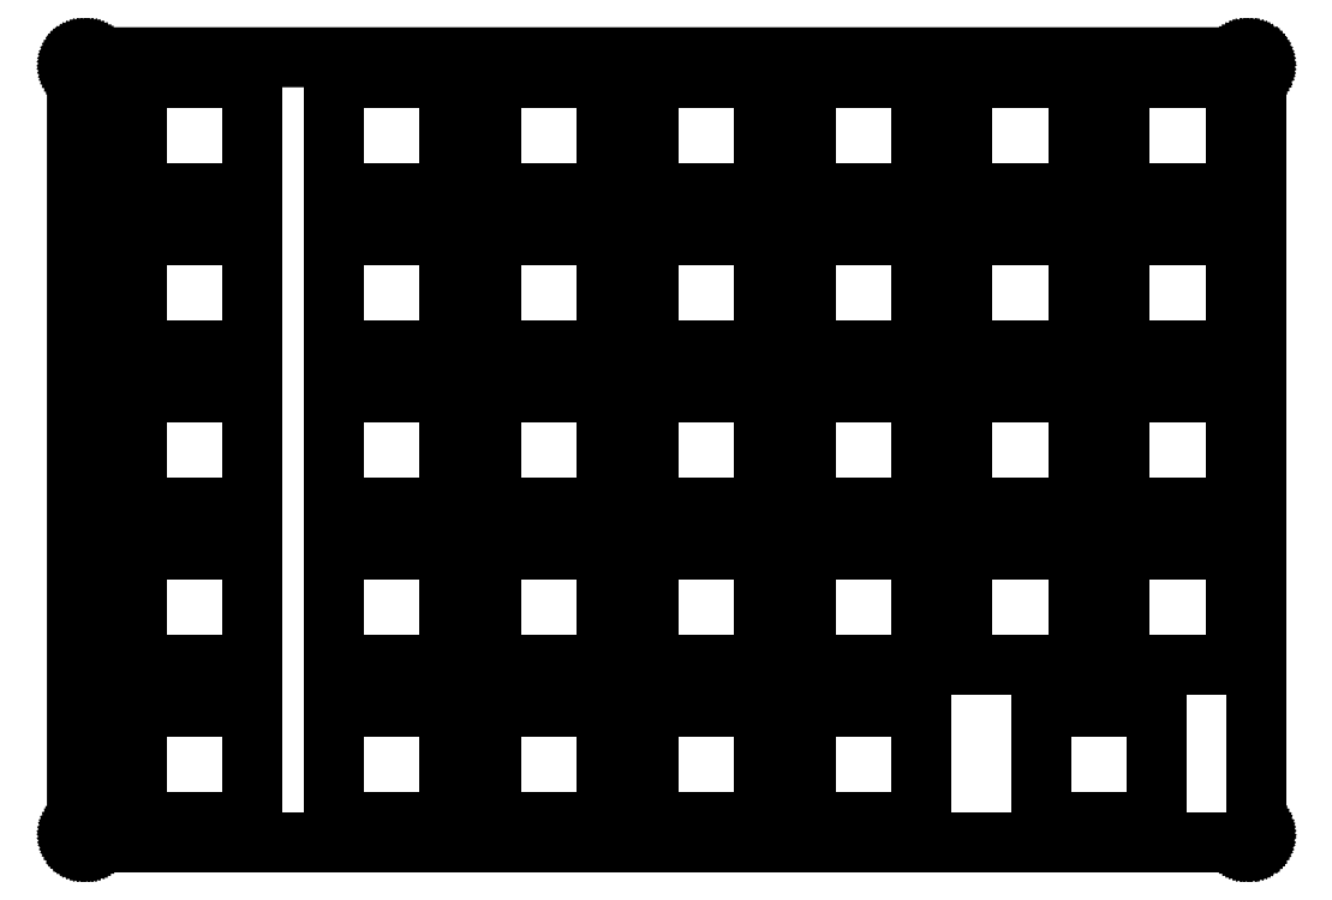
<metadata>
{"format":"dxf","ext":"dxf","renderer":"ezdxf+matplotlib","layout":"modelspace","background":"white","min_lineweight":24,"dpi":150}
</metadata>
<code>
0
SECTION
2
ENTITIES
0
LINE
8
0
10
142
20
95.34
30
0
11
142
21
95.34
31
0
0
LINE
8
0
10
142
20
95.34
30
0
11
142.1
21
95.33
31
0
0
LINE
8
0
10
142.1
20
95.33
30
0
11
142.2
21
95.32
31
0
0
LINE
8
0
10
142.2
20
95.32
30
0
11
142.3
21
95.29
31
0
0
LINE
8
0
10
142.3
20
95.29
30
0
11
142.4
21
95.27
31
0
0
LINE
8
0
10
142.4
20
95.27
30
0
11
142.4
21
95.23
31
0
0
LINE
8
0
10
142.4
20
95.23
30
0
11
142.5
21
95.2
31
0
0
LINE
8
0
10
142.5
20
95.2
30
0
11
142.6
21
95.15
31
0
0
LINE
8
0
10
142.6
20
95.15
30
0
11
142.6
21
95.1
31
0
0
LINE
8
0
10
142.6
20
95.1
30
0
11
142.7
21
95.05
31
0
0
LINE
8
0
10
142.7
20
95.05
30
0
11
142.7
21
94.99
31
0
0
LINE
8
0
10
142.7
20
94.99
30
0
11
142.8
21
94.93
31
0
0
LINE
8
0
10
142.8
20
94.93
30
0
11
142.8
21
94.87
31
0
0
LINE
8
0
10
142.8
20
94.87
30
0
11
142.9
21
94.8
31
0
0
LINE
8
0
10
142.9
20
94.8
30
0
11
142.9
21
94.73
31
0
0
LINE
8
0
10
142.9
20
94.73
30
0
11
142.9
21
94.65
31
0
0
LINE
8
0
10
142.9
20
94.65
30
0
11
142.9
21
94.58
31
0
0
LINE
8
0
10
142.9
20
94.58
30
0
11
143
21
94.5
31
0
0
LINE
8
0
10
143
20
94.5
30
0
11
143
21
94.42
31
0
0
LINE
8
0
10
143
20
94.42
30
0
11
143
21
94.34
31
0
0
LINE
8
0
10
143
20
94.34
30
0
11
143
21
1.093
31
0
0
LINE
8
0
10
143
20
1.093
30
0
11
143
21
1.014
31
0
0
LINE
8
0
10
143
20
1.014
30
0
11
143
21
0.9357
31
0
0
LINE
8
0
10
143
20
0.9357
30
0
11
142.9
21
0.8585
31
0
0
LINE
8
0
10
142.9
20
0.8585
30
0
11
142.9
21
0.7827
31
0
0
LINE
8
0
10
142.9
20
0.7827
30
0
11
142.9
21
0.7097
31
0
0
LINE
8
0
10
142.9
20
0.7097
30
0
11
142.9
21
0.638
31
0
0
LINE
8
0
10
142.9
20
0.638
30
0
11
142.8
21
0.5691
31
0
0
LINE
8
0
10
142.8
20
0.5691
30
0
11
142.8
21
0.5044
31
0
0
LINE
8
0
10
142.8
20
0.5044
30
0
11
142.7
21
0.4424
31
0
0
LINE
8
0
10
142.7
20
0.4424
30
0
11
142.7
21
0.3845
31
0
0
LINE
8
0
10
142.7
20
0.3845
30
0
11
142.6
21
0.3321
31
0
0
LINE
8
0
10
142.6
20
0.3321
30
0
11
142.6
21
0.2825
31
0
0
LINE
8
0
10
142.6
20
0.2825
30
0
11
142.5
21
0.2398
31
0
0
LINE
8
0
10
142.5
20
0.2398
30
0
11
142.4
21
0.2012
31
0
0
LINE
8
0
10
142.4
20
0.2012
30
0
11
142.4
21
0.1681
31
0
0
LINE
8
0
10
142.4
20
0.1681
30
0
11
142.3
21
0.1406
31
0
0
LINE
8
0
10
142.3
20
0.1406
30
0
11
142.2
21
0.1199
31
0
0
LINE
8
0
10
142.2
20
0.1199
30
0
11
142.1
21
0.1047
31
0
0
LINE
8
0
10
142.1
20
0.1047
30
0
11
142
21
0.09508
31
0
0
LINE
8
0
10
142
20
0.09508
30
0
11
142
21
0.09233
31
0
0
LINE
8
0
10
142
20
0.09233
30
0
11
1.094
21
0.09233
31
0
0
LINE
8
0
10
1.094
20
0.09233
30
0
11
1.016
21
0.09508
31
0
0
LINE
8
0
10
1.016
20
0.09508
30
0
11
0.9371
21
0.1047
31
0
0
LINE
8
0
10
0.9371
20
0.1047
30
0
11
0.8613
21
0.1199
31
0
0
LINE
8
0
10
0.8613
20
0.1199
30
0
11
0.7841
21
0.1406
31
0
0
LINE
8
0
10
0.7841
20
0.1406
30
0
11
0.7111
21
0.1681
31
0
0
LINE
8
0
10
0.7111
20
0.1681
30
0
11
0.6408
21
0.2012
31
0
0
LINE
8
0
10
0.6408
20
0.2012
30
0
11
0.5719
21
0.2398
31
0
0
LINE
8
0
10
0.5719
20
0.2398
30
0
11
0.5071
21
0.2825
31
0
0
LINE
8
0
10
0.5071
20
0.2825
30
0
11
0.4451
21
0.3321
31
0
0
LINE
8
0
10
0.4451
20
0.3321
30
0
11
0.3872
21
0.3845
31
0
0
LINE
8
0
10
0.3872
20
0.3845
30
0
11
0.3335
21
0.4424
31
0
0
LINE
8
0
10
0.3335
20
0.4424
30
0
11
0.2853
21
0.5044
31
0
0
LINE
8
0
10
0.2853
20
0.5044
30
0
11
0.2412
21
0.5691
31
0
0
LINE
8
0
10
0.2412
20
0.5691
30
0
11
0.2026
21
0.638
31
0
0
LINE
8
0
10
0.2026
20
0.638
30
0
11
0.1709
21
0.7097
31
0
0
LINE
8
0
10
0.1709
20
0.7097
30
0
11
0.1433
21
0.7827
31
0
0
LINE
8
0
10
0.1433
20
0.7827
30
0
11
0.1213
21
0.8585
31
0
0
LINE
8
0
10
0.1213
20
0.8585
30
0
11
0.1061
21
0.9357
31
0
0
LINE
8
0
10
0.1061
20
0.9357
30
0
11
0.09784
21
1.014
31
0
0
LINE
8
0
10
0.09784
20
1.014
30
0
11
0.09371
21
1.093
31
0
0
LINE
8
0
10
0.09371
20
1.093
30
0
11
0.09508
21
94.34
31
0
0
LINE
8
0
10
0.09508
20
94.34
30
0
11
0.09784
21
94.42
31
0
0
LINE
8
0
10
0.09784
20
94.42
30
0
11
0.1061
21
94.5
31
0
0
LINE
8
0
10
0.1061
20
94.5
30
0
11
0.1213
21
94.58
31
0
0
LINE
8
0
10
0.1213
20
94.58
30
0
11
0.1433
21
94.65
31
0
0
LINE
8
0
10
0.1433
20
94.65
30
0
11
0.1709
21
94.73
31
0
0
LINE
8
0
10
0.1709
20
94.73
30
0
11
0.2026
21
94.8
31
0
0
LINE
8
0
10
0.2026
20
94.8
30
0
11
0.2412
21
94.87
31
0
0
LINE
8
0
10
0.2412
20
94.87
30
0
11
0.2853
21
94.93
31
0
0
LINE
8
0
10
0.2853
20
94.93
30
0
11
0.3335
21
94.99
31
0
0
LINE
8
0
10
0.3335
20
94.99
30
0
11
0.3872
21
95.05
31
0
0
LINE
8
0
10
0.3872
20
95.05
30
0
11
0.4451
21
95.1
31
0
0
LINE
8
0
10
0.4451
20
95.1
30
0
11
0.5071
21
95.15
31
0
0
LINE
8
0
10
0.5071
20
95.15
30
0
11
0.5719
21
95.2
31
0
0
LINE
8
0
10
0.5719
20
95.2
30
0
11
0.6408
21
95.23
31
0
0
LINE
8
0
10
0.6408
20
95.23
30
0
11
0.7111
21
95.27
31
0
0
LINE
8
0
10
0.7111
20
95.27
30
0
11
0.7841
21
95.29
31
0
0
LINE
8
0
10
0.7841
20
95.29
30
0
11
0.8613
21
95.32
31
0
0
LINE
8
0
10
0.8613
20
95.32
30
0
11
0.9371
21
95.33
31
0
0
LINE
8
0
10
0.9371
20
95.33
30
0
11
1.016
21
95.34
31
0
0
LINE
8
0
10
1.016
20
95.34
30
0
11
1.094
21
95.34
31
0
0
LINE
8
0
10
1.094
20
95.34
30
0
11
142
21
95.34
31
0
0
LINE
8
0
10
7.382
20
16.62
30
0
11
21.38
21
16.62
31
0
0
LINE
8
0
10
21.38
20
16.62
30
0
11
21.38
21
2.618
31
0
0
LINE
8
0
10
21.38
20
2.618
30
0
11
7.382
21
2.618
31
0
0
LINE
8
0
10
7.382
20
2.618
30
0
11
7.382
21
16.62
31
0
0
LINE
8
0
10
31.19
20
16.62
30
0
11
45.19
21
16.62
31
0
0
LINE
8
0
10
45.19
20
16.62
30
0
11
45.19
21
2.618
31
0
0
LINE
8
0
10
45.19
20
2.618
30
0
11
31.19
21
2.618
31
0
0
LINE
8
0
10
31.19
20
2.618
30
0
11
31.19
21
16.62
31
0
0
LINE
8
0
10
50.24
20
16.62
30
0
11
64.24
21
16.62
31
0
0
LINE
8
0
10
64.24
20
16.62
30
0
11
64.24
21
2.618
31
0
0
LINE
8
0
10
64.24
20
2.618
30
0
11
50.24
21
2.618
31
0
0
LINE
8
0
10
50.24
20
2.618
30
0
11
50.24
21
16.62
31
0
0
LINE
8
0
10
69.29
20
16.62
30
0
11
83.29
21
16.62
31
0
0
LINE
8
0
10
83.29
20
16.62
30
0
11
83.29
21
2.618
31
0
0
LINE
8
0
10
83.29
20
2.618
30
0
11
69.29
21
2.618
31
0
0
LINE
8
0
10
69.29
20
2.618
30
0
11
69.29
21
16.62
31
0
0
LINE
8
0
10
88.34
20
16.62
30
0
11
102.3
21
16.62
31
0
0
LINE
8
0
10
102.3
20
16.62
30
0
11
102.3
21
2.618
31
0
0
LINE
8
0
10
102.3
20
2.618
30
0
11
88.34
21
2.618
31
0
0
LINE
8
0
10
88.34
20
2.618
30
0
11
88.34
21
16.62
31
0
0
LINE
8
0
10
116.9
20
16.62
30
0
11
130.9
21
16.62
31
0
0
LINE
8
0
10
130.9
20
16.62
30
0
11
130.9
21
2.618
31
0
0
LINE
8
0
10
130.9
20
2.618
30
0
11
116.9
21
2.618
31
0
0
LINE
8
0
10
116.9
20
2.618
30
0
11
116.9
21
16.62
31
0
0
LINE
8
0
10
7.382
20
35.67
30
0
11
21.38
21
35.67
31
0
0
LINE
8
0
10
21.38
20
35.67
30
0
11
21.38
21
21.67
31
0
0
LINE
8
0
10
21.38
20
21.67
30
0
11
7.382
21
21.67
31
0
0
LINE
8
0
10
7.382
20
21.67
30
0
11
7.382
21
35.67
31
0
0
LINE
8
0
10
31.19
20
35.67
30
0
11
45.19
21
35.67
31
0
0
LINE
8
0
10
45.19
20
35.67
30
0
11
45.19
21
21.67
31
0
0
LINE
8
0
10
45.19
20
21.67
30
0
11
31.19
21
21.67
31
0
0
LINE
8
0
10
31.19
20
21.67
30
0
11
31.19
21
35.67
31
0
0
LINE
8
0
10
50.24
20
35.67
30
0
11
64.24
21
35.67
31
0
0
LINE
8
0
10
64.24
20
35.67
30
0
11
64.24
21
21.67
31
0
0
LINE
8
0
10
64.24
20
21.67
30
0
11
50.24
21
21.67
31
0
0
LINE
8
0
10
50.24
20
21.67
30
0
11
50.24
21
35.67
31
0
0
LINE
8
0
10
69.29
20
35.67
30
0
11
83.29
21
35.67
31
0
0
LINE
8
0
10
83.29
20
35.67
30
0
11
83.29
21
21.67
31
0
0
LINE
8
0
10
83.29
20
21.67
30
0
11
69.29
21
21.67
31
0
0
LINE
8
0
10
69.29
20
21.67
30
0
11
69.29
21
35.67
31
0
0
LINE
8
0
10
88.34
20
35.67
30
0
11
102.3
21
35.67
31
0
0
LINE
8
0
10
102.3
20
35.67
30
0
11
102.3
21
21.67
31
0
0
LINE
8
0
10
102.3
20
21.67
30
0
11
88.34
21
21.67
31
0
0
LINE
8
0
10
88.34
20
21.67
30
0
11
88.34
21
35.67
31
0
0
LINE
8
0
10
107.4
20
35.67
30
0
11
121.4
21
35.67
31
0
0
LINE
8
0
10
121.4
20
35.67
30
0
11
121.4
21
21.67
31
0
0
LINE
8
0
10
121.4
20
21.67
30
0
11
107.4
21
21.67
31
0
0
LINE
8
0
10
107.4
20
21.67
30
0
11
107.4
21
35.67
31
0
0
LINE
8
0
10
126.4
20
35.67
30
0
11
140.4
21
35.67
31
0
0
LINE
8
0
10
140.4
20
35.67
30
0
11
140.4
21
21.67
31
0
0
LINE
8
0
10
140.4
20
21.67
30
0
11
126.4
21
21.67
31
0
0
LINE
8
0
10
126.4
20
21.67
30
0
11
126.4
21
35.67
31
0
0
LINE
8
0
10
7.382
20
54.72
30
0
11
21.38
21
54.72
31
0
0
LINE
8
0
10
21.38
20
54.72
30
0
11
21.38
21
40.72
31
0
0
LINE
8
0
10
21.38
20
40.72
30
0
11
7.382
21
40.72
31
0
0
LINE
8
0
10
7.382
20
40.72
30
0
11
7.382
21
54.72
31
0
0
LINE
8
0
10
31.19
20
54.72
30
0
11
45.19
21
54.72
31
0
0
LINE
8
0
10
45.19
20
54.72
30
0
11
45.19
21
40.72
31
0
0
LINE
8
0
10
45.19
20
40.72
30
0
11
31.19
21
40.72
31
0
0
LINE
8
0
10
31.19
20
40.72
30
0
11
31.19
21
54.72
31
0
0
LINE
8
0
10
50.24
20
54.72
30
0
11
64.24
21
54.72
31
0
0
LINE
8
0
10
64.24
20
54.72
30
0
11
64.24
21
40.72
31
0
0
LINE
8
0
10
64.24
20
40.72
30
0
11
50.24
21
40.72
31
0
0
LINE
8
0
10
50.24
20
40.72
30
0
11
50.24
21
54.72
31
0
0
LINE
8
0
10
69.29
20
54.72
30
0
11
83.29
21
54.72
31
0
0
LINE
8
0
10
83.29
20
54.72
30
0
11
83.29
21
40.72
31
0
0
LINE
8
0
10
83.29
20
40.72
30
0
11
69.29
21
40.72
31
0
0
LINE
8
0
10
69.29
20
40.72
30
0
11
69.29
21
54.72
31
0
0
LINE
8
0
10
88.34
20
54.72
30
0
11
102.3
21
54.72
31
0
0
LINE
8
0
10
102.3
20
54.72
30
0
11
102.3
21
40.72
31
0
0
LINE
8
0
10
102.3
20
40.72
30
0
11
88.34
21
40.72
31
0
0
LINE
8
0
10
88.34
20
40.72
30
0
11
88.34
21
54.72
31
0
0
LINE
8
0
10
107.4
20
54.72
30
0
11
121.4
21
54.72
31
0
0
LINE
8
0
10
121.4
20
54.72
30
0
11
121.4
21
40.72
31
0
0
LINE
8
0
10
121.4
20
40.72
30
0
11
107.4
21
40.72
31
0
0
LINE
8
0
10
107.4
20
40.72
30
0
11
107.4
21
54.72
31
0
0
LINE
8
0
10
126.4
20
54.72
30
0
11
140.4
21
54.72
31
0
0
LINE
8
0
10
140.4
20
54.72
30
0
11
140.4
21
40.72
31
0
0
LINE
8
0
10
140.4
20
40.72
30
0
11
126.4
21
40.72
31
0
0
LINE
8
0
10
126.4
20
40.72
30
0
11
126.4
21
54.72
31
0
0
LINE
8
0
10
7.382
20
73.77
30
0
11
21.38
21
73.77
31
0
0
LINE
8
0
10
21.38
20
73.77
30
0
11
21.38
21
59.77
31
0
0
LINE
8
0
10
21.38
20
59.77
30
0
11
7.382
21
59.77
31
0
0
LINE
8
0
10
7.382
20
59.77
30
0
11
7.382
21
73.77
31
0
0
LINE
8
0
10
31.19
20
73.77
30
0
11
45.19
21
73.77
31
0
0
LINE
8
0
10
45.19
20
73.77
30
0
11
45.19
21
59.77
31
0
0
LINE
8
0
10
45.19
20
59.77
30
0
11
31.19
21
59.77
31
0
0
LINE
8
0
10
31.19
20
59.77
30
0
11
31.19
21
73.77
31
0
0
LINE
8
0
10
50.24
20
73.77
30
0
11
64.24
21
73.77
31
0
0
LINE
8
0
10
64.24
20
73.77
30
0
11
64.24
21
59.77
31
0
0
LINE
8
0
10
64.24
20
59.77
30
0
11
50.24
21
59.77
31
0
0
LINE
8
0
10
50.24
20
59.77
30
0
11
50.24
21
73.77
31
0
0
LINE
8
0
10
69.29
20
73.77
30
0
11
83.29
21
73.77
31
0
0
LINE
8
0
10
83.29
20
73.77
30
0
11
83.29
21
59.77
31
0
0
LINE
8
0
10
83.29
20
59.77
30
0
11
69.29
21
59.77
31
0
0
LINE
8
0
10
69.29
20
59.77
30
0
11
69.29
21
73.77
31
0
0
LINE
8
0
10
88.34
20
73.77
30
0
11
102.3
21
73.77
31
0
0
LINE
8
0
10
102.3
20
73.77
30
0
11
102.3
21
59.77
31
0
0
LINE
8
0
10
102.3
20
59.77
30
0
11
88.34
21
59.77
31
0
0
LINE
8
0
10
88.34
20
59.77
30
0
11
88.34
21
73.77
31
0
0
LINE
8
0
10
107.4
20
73.77
30
0
11
121.4
21
73.77
31
0
0
LINE
8
0
10
121.4
20
73.77
30
0
11
121.4
21
59.77
31
0
0
LINE
8
0
10
121.4
20
59.77
30
0
11
107.4
21
59.77
31
0
0
LINE
8
0
10
107.4
20
59.77
30
0
11
107.4
21
73.77
31
0
0
LINE
8
0
10
126.4
20
73.77
30
0
11
140.4
21
73.77
31
0
0
LINE
8
0
10
140.4
20
73.77
30
0
11
140.4
21
59.77
31
0
0
LINE
8
0
10
140.4
20
59.77
30
0
11
126.4
21
59.77
31
0
0
LINE
8
0
10
126.4
20
59.77
30
0
11
126.4
21
73.77
31
0
0
LINE
8
0
10
7.382
20
92.82
30
0
11
21.38
21
92.82
31
0
0
LINE
8
0
10
21.38
20
92.82
30
0
11
21.38
21
78.82
31
0
0
LINE
8
0
10
21.38
20
78.82
30
0
11
7.382
21
78.82
31
0
0
LINE
8
0
10
7.382
20
78.82
30
0
11
7.382
21
92.82
31
0
0
LINE
8
0
10
31.19
20
92.82
30
0
11
45.19
21
92.82
31
0
0
LINE
8
0
10
45.19
20
92.82
30
0
11
45.19
21
78.82
31
0
0
LINE
8
0
10
45.19
20
78.82
30
0
11
31.19
21
78.82
31
0
0
LINE
8
0
10
31.19
20
78.82
30
0
11
31.19
21
92.82
31
0
0
LINE
8
0
10
50.24
20
92.82
30
0
11
64.24
21
92.82
31
0
0
LINE
8
0
10
64.24
20
92.82
30
0
11
64.24
21
78.82
31
0
0
LINE
8
0
10
64.24
20
78.82
30
0
11
50.24
21
78.82
31
0
0
LINE
8
0
10
50.24
20
78.82
30
0
11
50.24
21
92.82
31
0
0
LINE
8
0
10
69.29
20
92.82
30
0
11
83.29
21
92.82
31
0
0
LINE
8
0
10
83.29
20
92.82
30
0
11
83.29
21
78.82
31
0
0
LINE
8
0
10
83.29
20
78.82
30
0
11
69.29
21
78.82
31
0
0
LINE
8
0
10
69.29
20
78.82
30
0
11
69.29
21
92.82
31
0
0
LINE
8
0
10
88.34
20
92.82
30
0
11
102.3
21
92.82
31
0
0
LINE
8
0
10
102.3
20
92.82
30
0
11
102.3
21
78.82
31
0
0
LINE
8
0
10
102.3
20
78.82
30
0
11
88.34
21
78.82
31
0
0
LINE
8
0
10
88.34
20
78.82
30
0
11
88.34
21
92.82
31
0
0
LINE
8
0
10
107.4
20
92.82
30
0
11
121.4
21
92.82
31
0
0
LINE
8
0
10
121.4
20
92.82
30
0
11
121.4
21
78.82
31
0
0
LINE
8
0
10
121.4
20
78.82
30
0
11
107.4
21
78.82
31
0
0
LINE
8
0
10
107.4
20
78.82
30
0
11
107.4
21
92.82
31
0
0
LINE
8
0
10
126.4
20
92.82
30
0
11
140.4
21
92.82
31
0
0
LINE
8
0
10
140.4
20
92.82
30
0
11
140.4
21
78.82
31
0
0
LINE
8
0
10
140.4
20
78.82
30
0
11
126.4
21
78.82
31
0
0
LINE
8
0
10
126.4
20
78.82
30
0
11
126.4
21
92.82
31
0
0
ENDSEC
0
EOF

</code>
